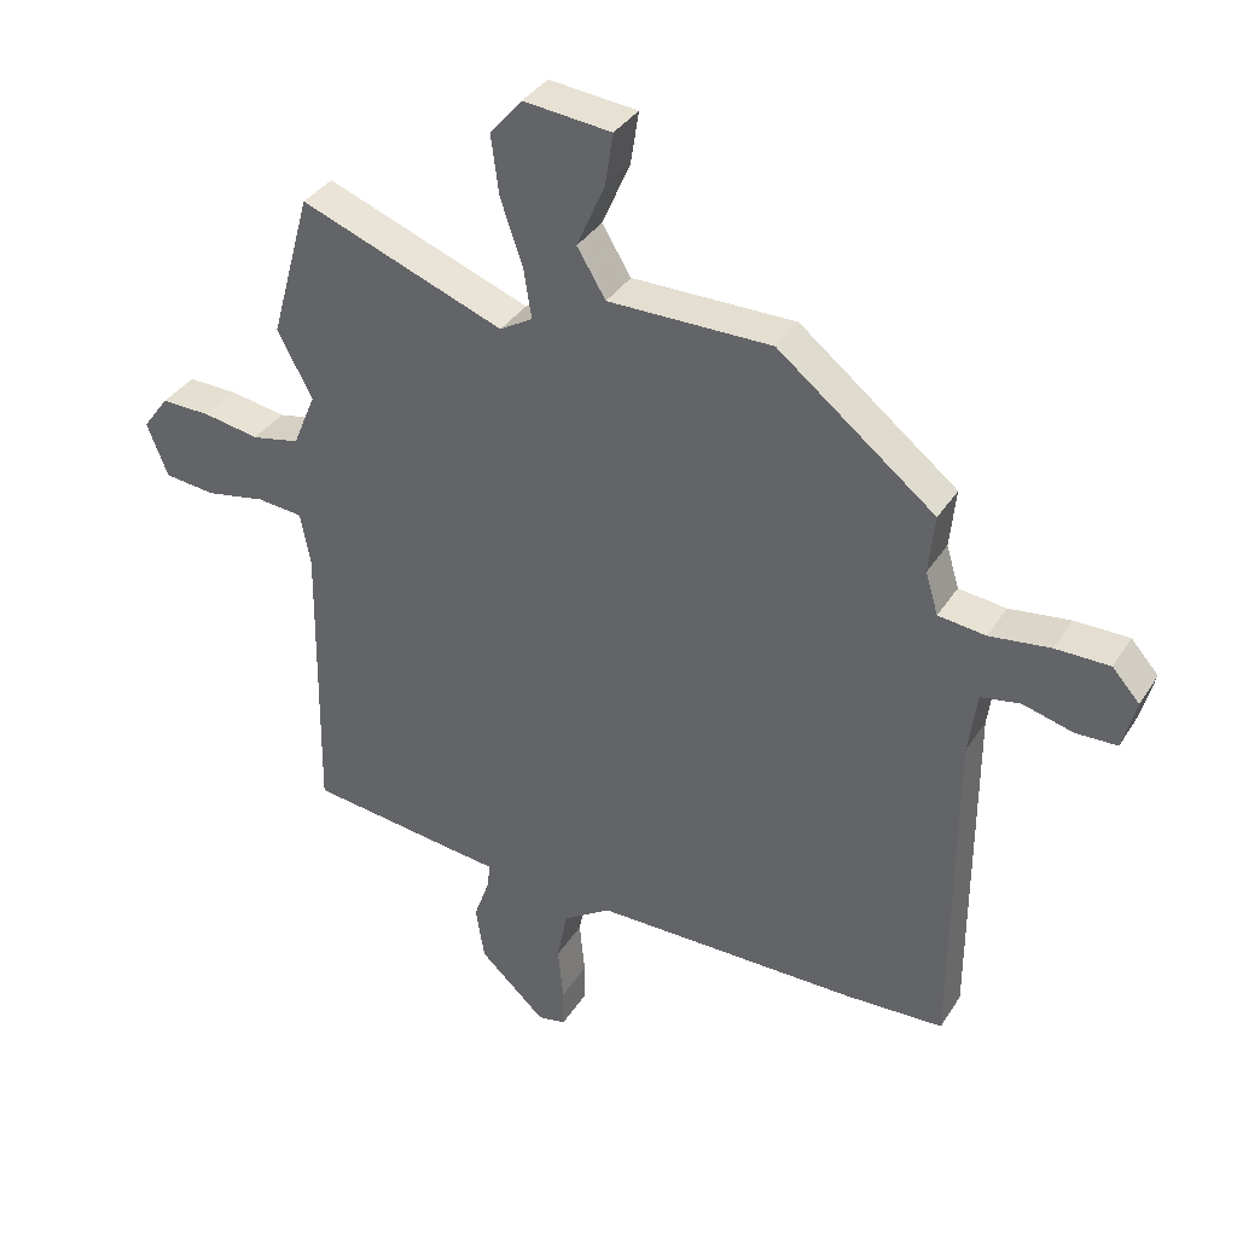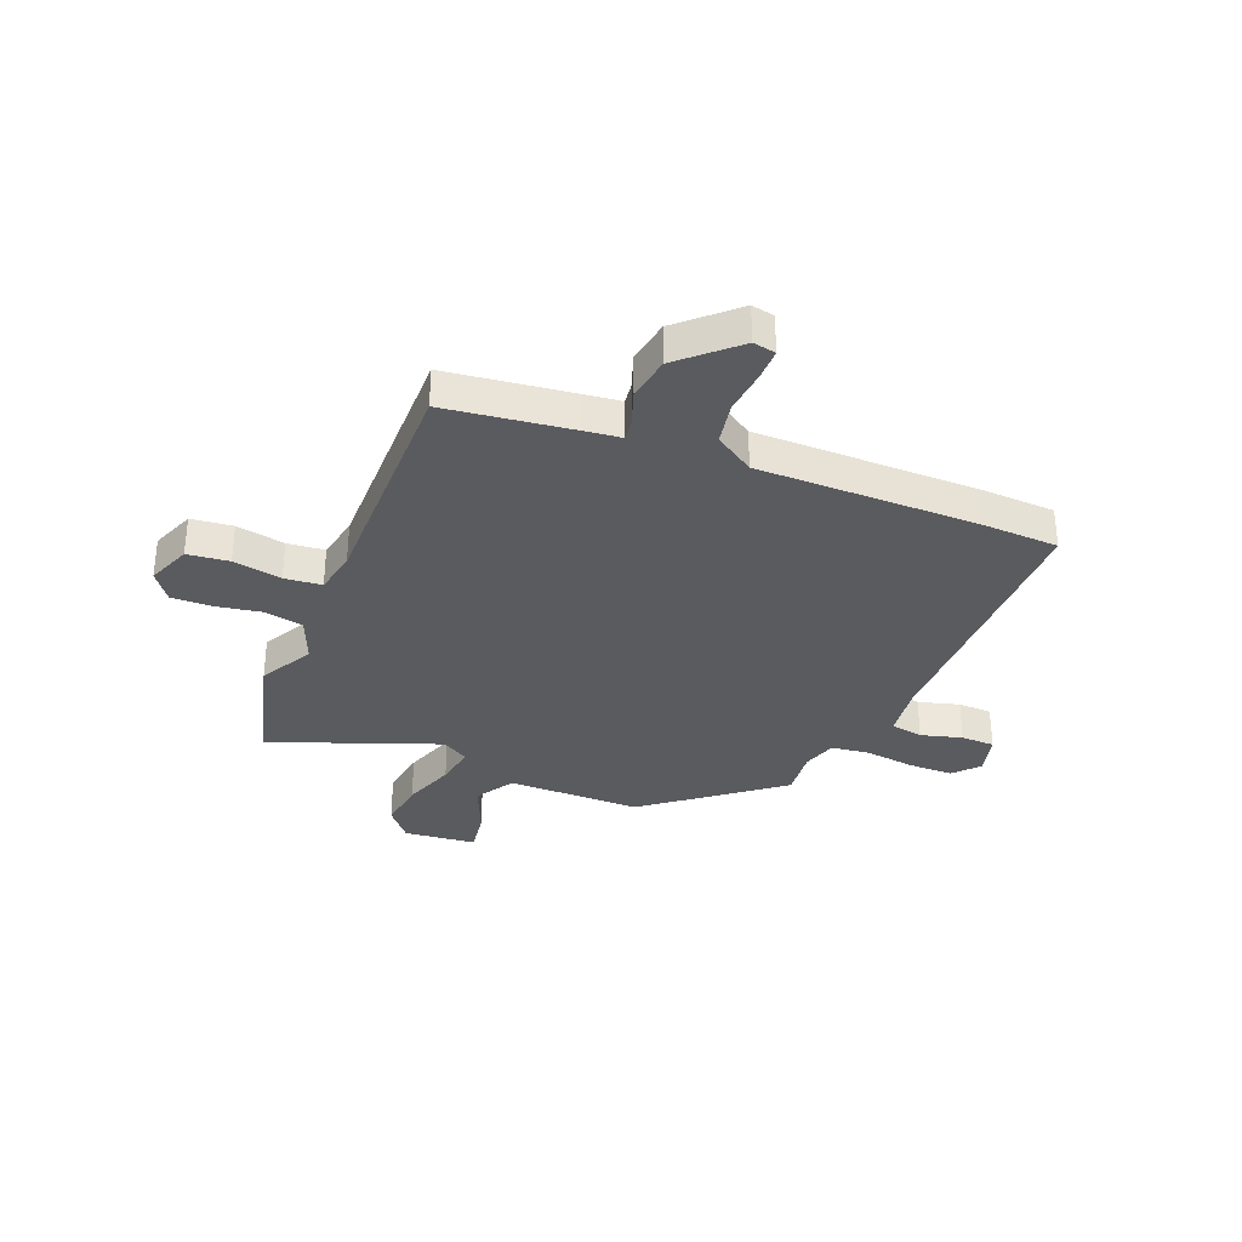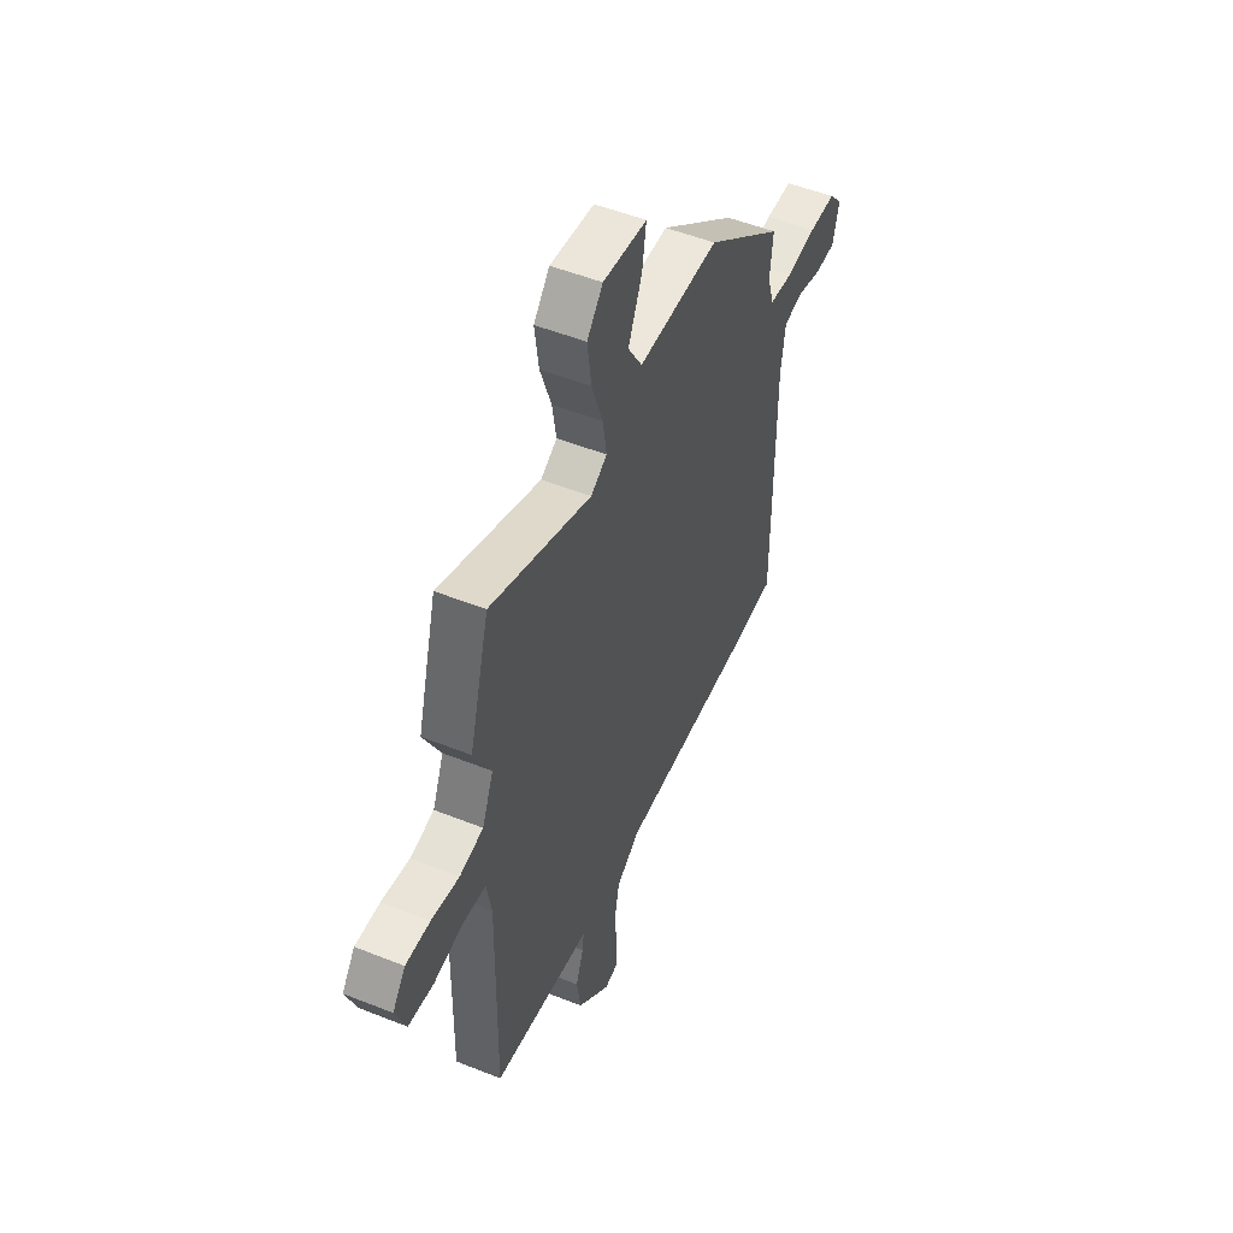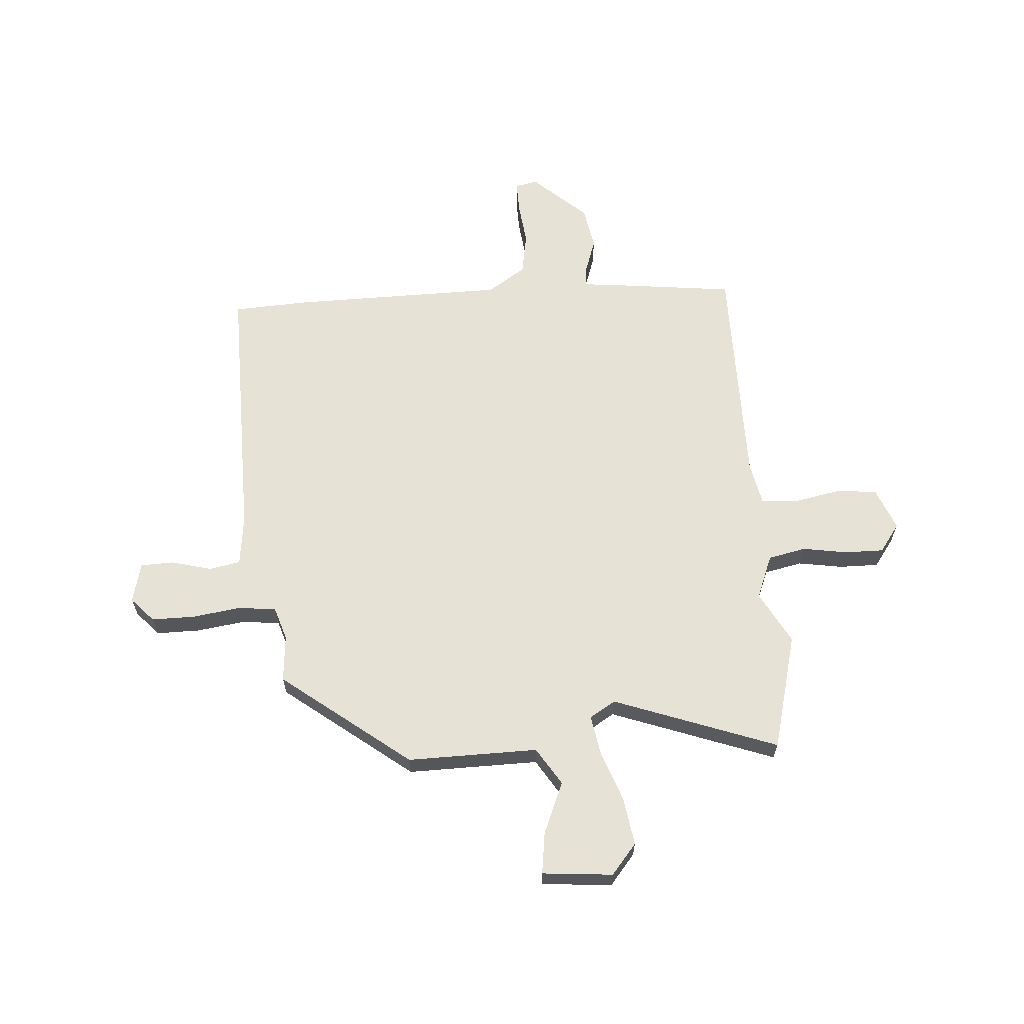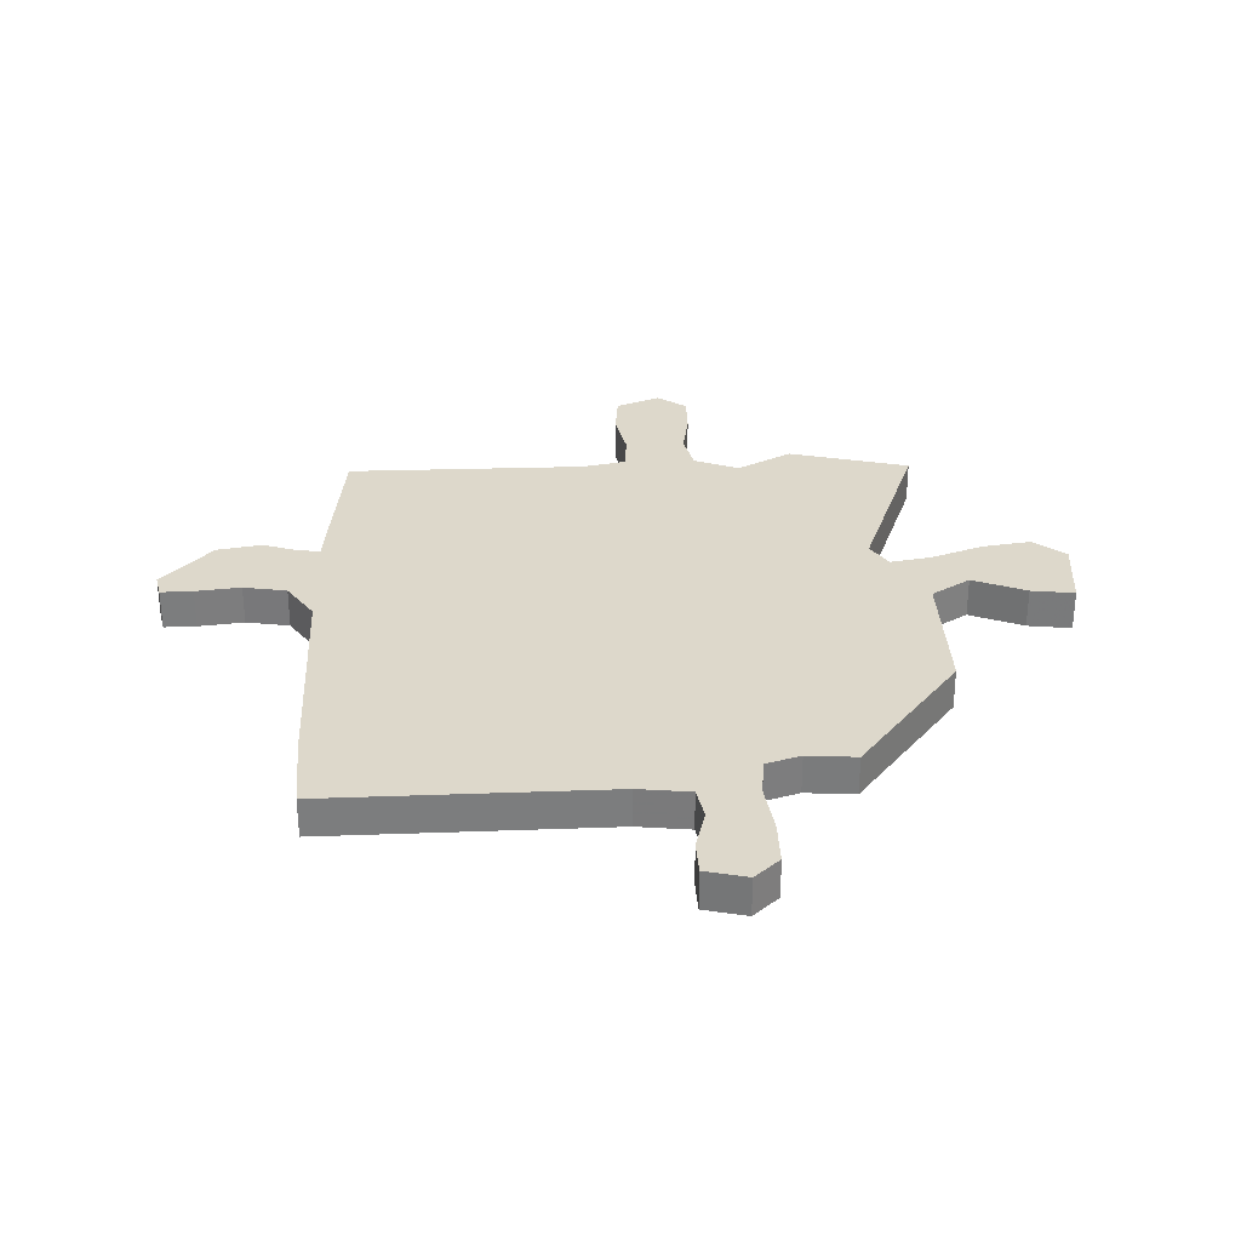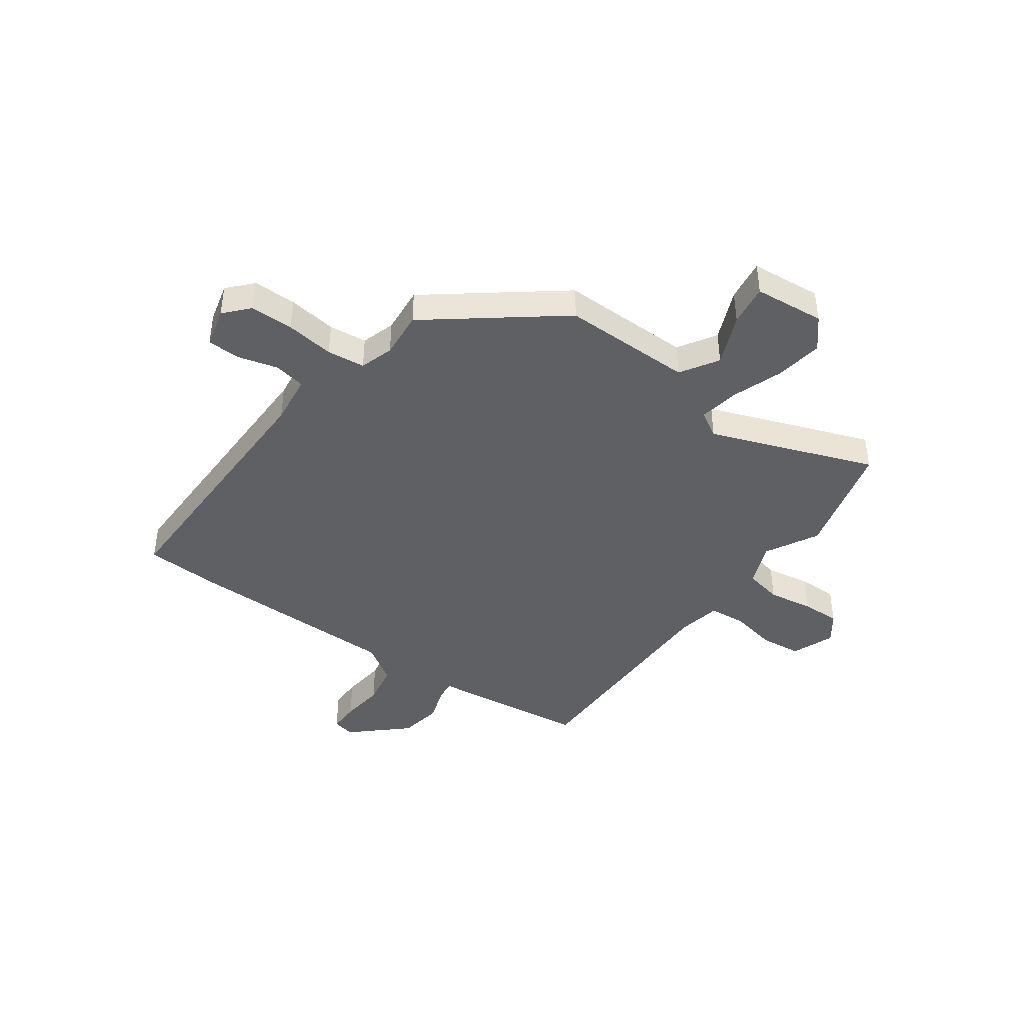
<metadata>
{"format":"obj","ext":"obj","renderer":"f3d","projection":"perspective","resolution":1024,"background":"white","views":[{"elev":35.5,"azim":-152.0,"up":"+Z"},{"elev":-33.4,"azim":157.7,"up":"+Y"},{"elev":51.2,"azim":113.5,"up":"+Z"},{"elev":63.7,"azim":-5.0,"up":"+Y"},{"elev":31.3,"azim":-93.2,"up":"+Y"},{"elev":-42.7,"azim":-36.4,"up":"+Y"}]}
</metadata>
<code>
v 0.478 0.07 0.58
v 0.538 0.07 0.363
v 0.486 0.07 0.264
v 0.52 0.07 0.183
v 0.591 0.07 0.169
v 0.675 0.07 0.184
v 0.748 0.07 0.186
v 0.787 0.07 0.134
v 0.756 0.07 0.054
v 0.68 0.07 0.045
v 0.591 0.07 0.061
v 0.523 0.07 0.054
v 0.508 0.07 -0.026
v 0.514 0.07 -0.458
v 0.283 0.07 -0.489
v 0.217 0.07 -0.497
v 0.222 0.07 -0.536
v 0.245 0.07 -0.6
v 0.232 0.07 -0.681
v 0.133 0.07 -0.773
v 0.091 0.07 -0.765
v 0.091 0.07 -0.707
v 0.099 0.07 -0.625
v 0.084 0.07 -0.547
v 0.012 0.07 -0.501
v -0.388 0.07 -0.504
v -0.532 0.07 -0.499
v -0.534 0.07 0.005
v -0.547 0.07 0.099
v -0.606 0.07 0.109
v -0.681 0.07 0.088
v -0.743 0.07 0.089
v -0.763 0.07 0.164
v -0.722 0.07 0.21
v -0.641 0.07 0.211
v -0.55 0.07 0.2
v -0.479 0.07 0.209
v -0.46 0.07 0.272
v -0.469 0.07 0.36
v -0.233 0.07 0.548
v 0.012 0.07 0.549
v 0.055 0.07 0.62
v 0.013 0.07 0.716
v 0.001 0.07 0.794
v 0.133 0.07 0.808
v 0.181 0.07 0.752
v 0.169 0.07 0.663
v 0.136 0.07 0.567
v 0.124 0.07 0.492
v 0.173 0.07 0.463
v 0.478 0 0.58
v 0.538 0 0.363
v 0.486 0 0.264
v 0.52 0 0.183
v 0.591 0 0.169
v 0.675 0 0.184
v 0.748 0 0.186
v 0.787 0 0.134
v 0.756 0 0.054
v 0.68 0 0.045
v 0.591 0 0.061
v 0.523 0 0.054
v 0.508 0 -0.026
v 0.514 0 -0.458
v 0.283 0 -0.489
v 0.217 0 -0.497
v 0.222 0 -0.536
v 0.245 0 -0.6
v 0.232 0 -0.681
v 0.133 0 -0.773
v 0.091 0 -0.765
v 0.091 0 -0.707
v 0.099 0 -0.625
v 0.084 0 -0.547
v 0.012 0 -0.501
v -0.388 0 -0.504
v -0.532 0 -0.499
v -0.534 0 0.005
v -0.547 0 0.099
v -0.606 0 0.109
v -0.681 0 0.088
v -0.743 0 0.089
v -0.763 0 0.164
v -0.722 0 0.21
v -0.641 0 0.211
v -0.55 0 0.2
v -0.479 0 0.209
v -0.46 0 0.272
v -0.469 0 0.36
v -0.233 0 0.548
v 0.012 0 0.549
v 0.055 0 0.62
v 0.013 0 0.716
v 0.001 0 0.794
v 0.133 0 0.808
v 0.181 0 0.752
v 0.169 0 0.663
v 0.136 0 0.567
v 0.124 0 0.492
v 0.173 0 0.463
f 46 47 48
f 45 46 48
f 44 45 48
f 43 44 48
f 42 43 48
f 41 42 48 49
f 41 49 50
f 40 41 50
f 39 40 50
f 38 39 50
f 34 35 36
f 33 34 36
f 32 33 36
f 31 32 36
f 30 31 36
f 29 30 36 37
f 28 29 37
f 37 38 50
f 28 37 50
f 27 28 50
f 26 27 50
f 25 26 50
f 21 22 23
f 20 21 23
f 19 20 23
f 18 19 23
f 17 18 23
f 16 17 23 24
f 13 14 15 16
f 24 25 50
f 16 24 50
f 13 16 50
f 12 13 50
f 9 10 11
f 8 9 11
f 7 8 11
f 6 7 11
f 5 6 11
f 4 5 11 12
f 50 1 2 3
f 3 4 12 50
f 98 97 96
f 98 96 95
f 98 95 94
f 98 94 93
f 98 93 92
f 99 98 92 91
f 100 99 91
f 100 91 90
f 100 90 89
f 100 89 88
f 86 85 84
f 86 84 83
f 86 83 82
f 86 82 81
f 86 81 80
f 87 86 80 79
f 87 79 78
f 100 88 87
f 100 87 78
f 100 78 77
f 100 77 76
f 100 76 75
f 73 72 71
f 73 71 70
f 73 70 69
f 73 69 68
f 73 68 67
f 74 73 67 66
f 66 65 64 63
f 100 75 74
f 100 74 66
f 100 66 63
f 100 63 62
f 61 60 59
f 61 59 58
f 61 58 57
f 61 57 56
f 61 56 55
f 62 61 55 54
f 53 52 51 100
f 100 62 54 53
f 1 51 52 2
f 2 52 53 3
f 3 53 54 4
f 4 54 55 5
f 5 55 56 6
f 6 56 57 7
f 7 57 58 8
f 8 58 59 9
f 9 59 60 10
f 10 60 61 11
f 11 61 62 12
f 12 62 63 13
f 13 63 64 14
f 14 64 65 15
f 15 65 66 16
f 16 66 67 17
f 17 67 68 18
f 18 68 69 19
f 19 69 70 20
f 20 70 71 21
f 21 71 72 22
f 22 72 73 23
f 23 73 74 24
f 24 74 75 25
f 25 75 76 26
f 26 76 77 27
f 27 77 78 28
f 28 78 79 29
f 29 79 80 30
f 30 80 81 31
f 31 81 82 32
f 32 82 83 33
f 33 83 84 34
f 34 84 85 35
f 35 85 86 36
f 36 86 87 37
f 37 87 88 38
f 38 88 89 39
f 39 89 90 40
f 40 90 91 41
f 41 91 92 42
f 42 92 93 43
f 43 93 94 44
f 44 94 95 45
f 45 95 96 46
f 46 96 97 47
f 47 97 98 48
f 48 98 99 49
f 49 99 100 50
f 50 100 51 1

</code>
